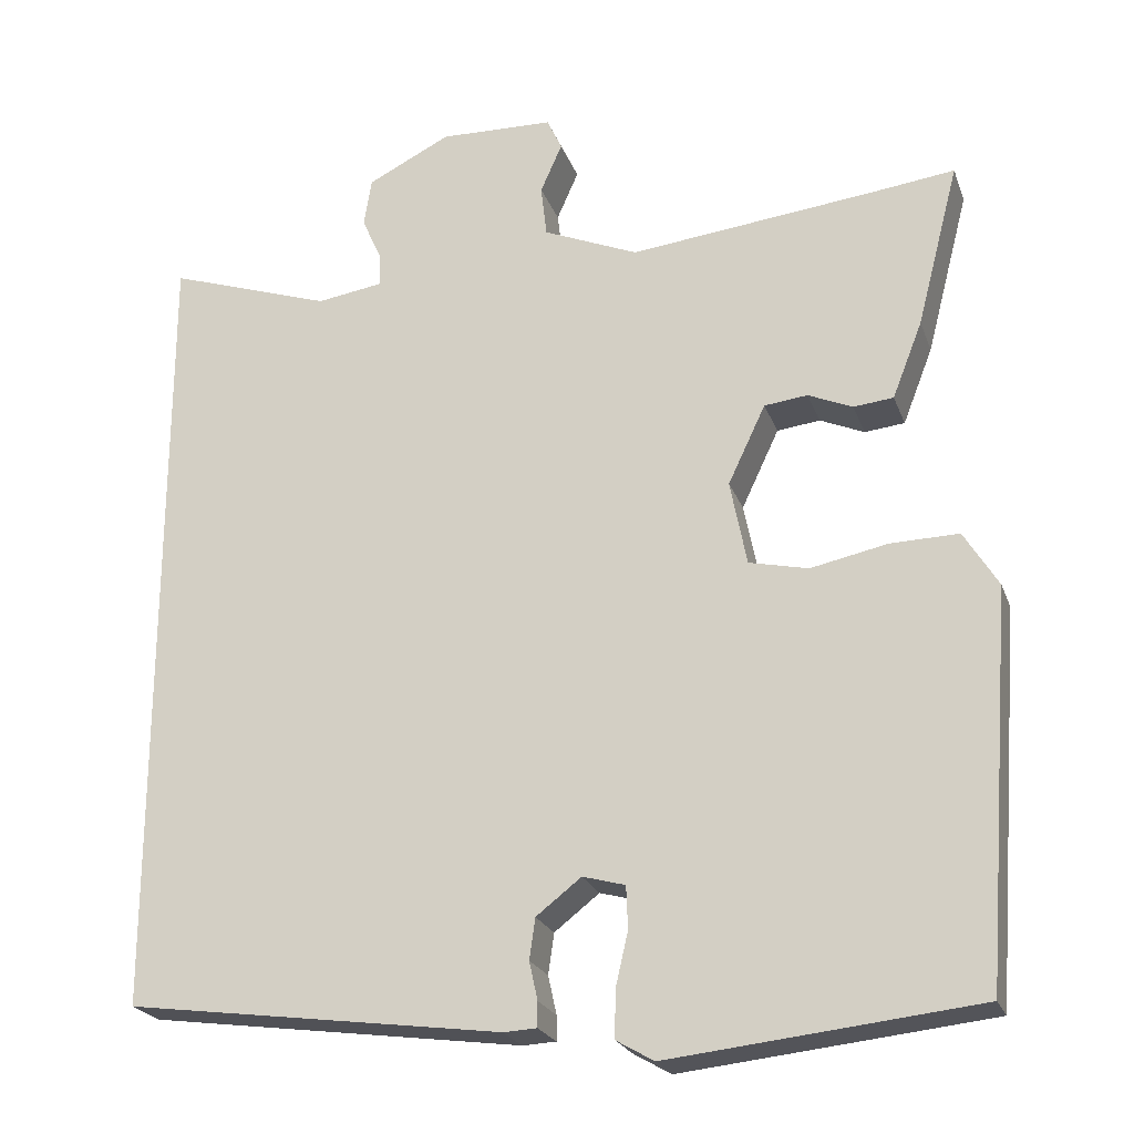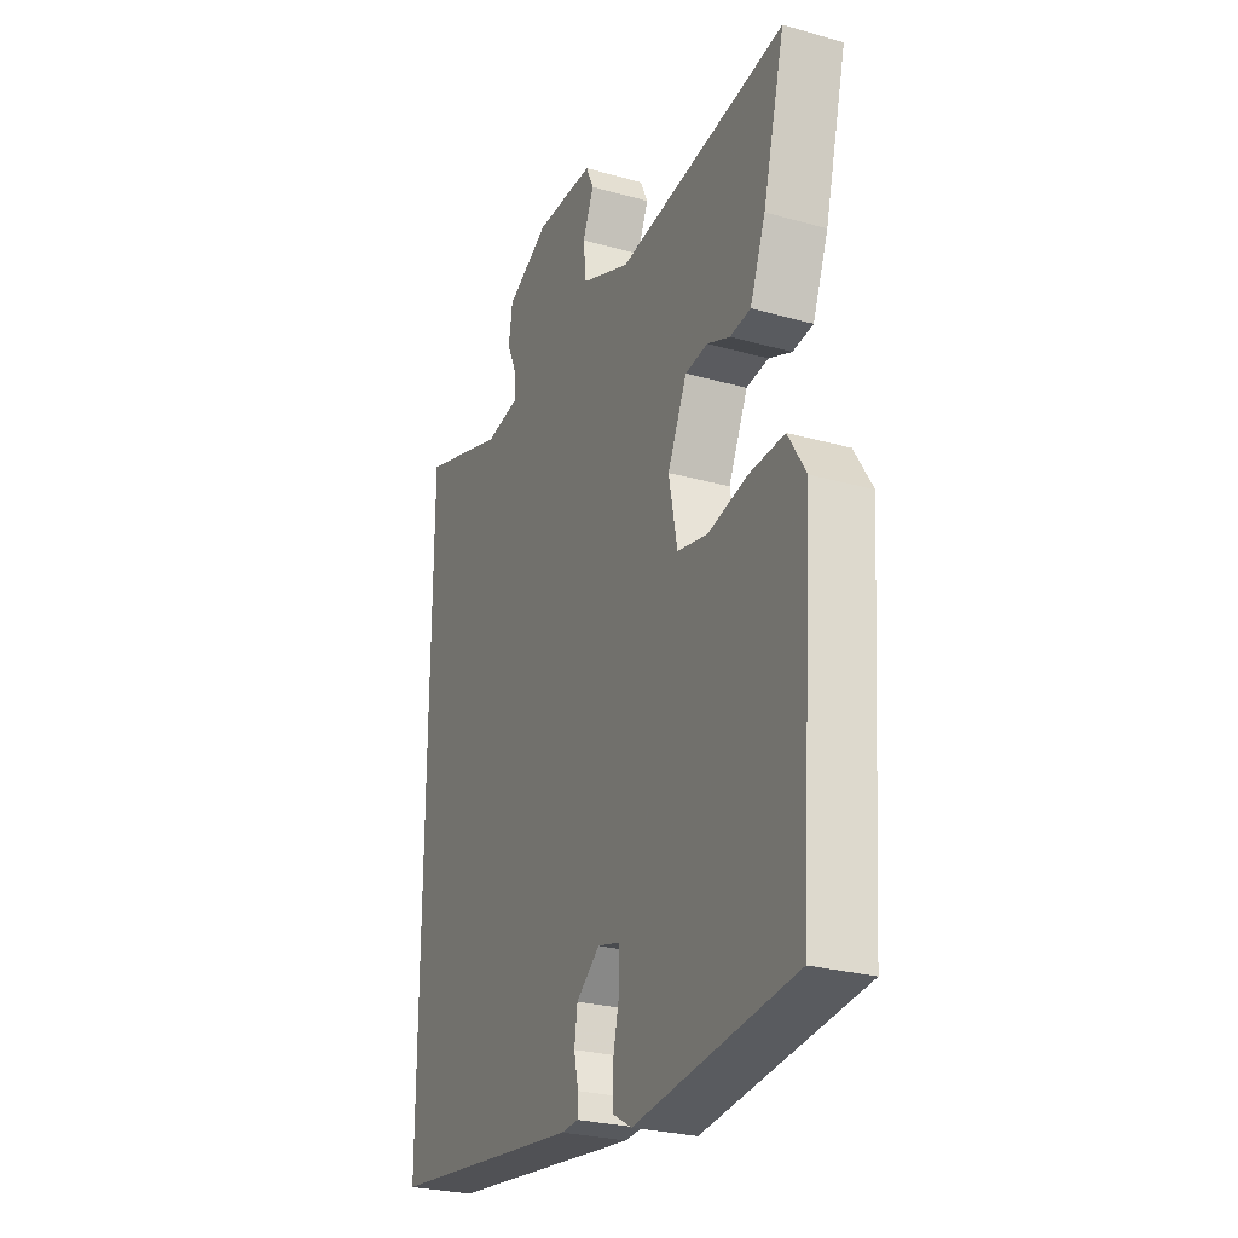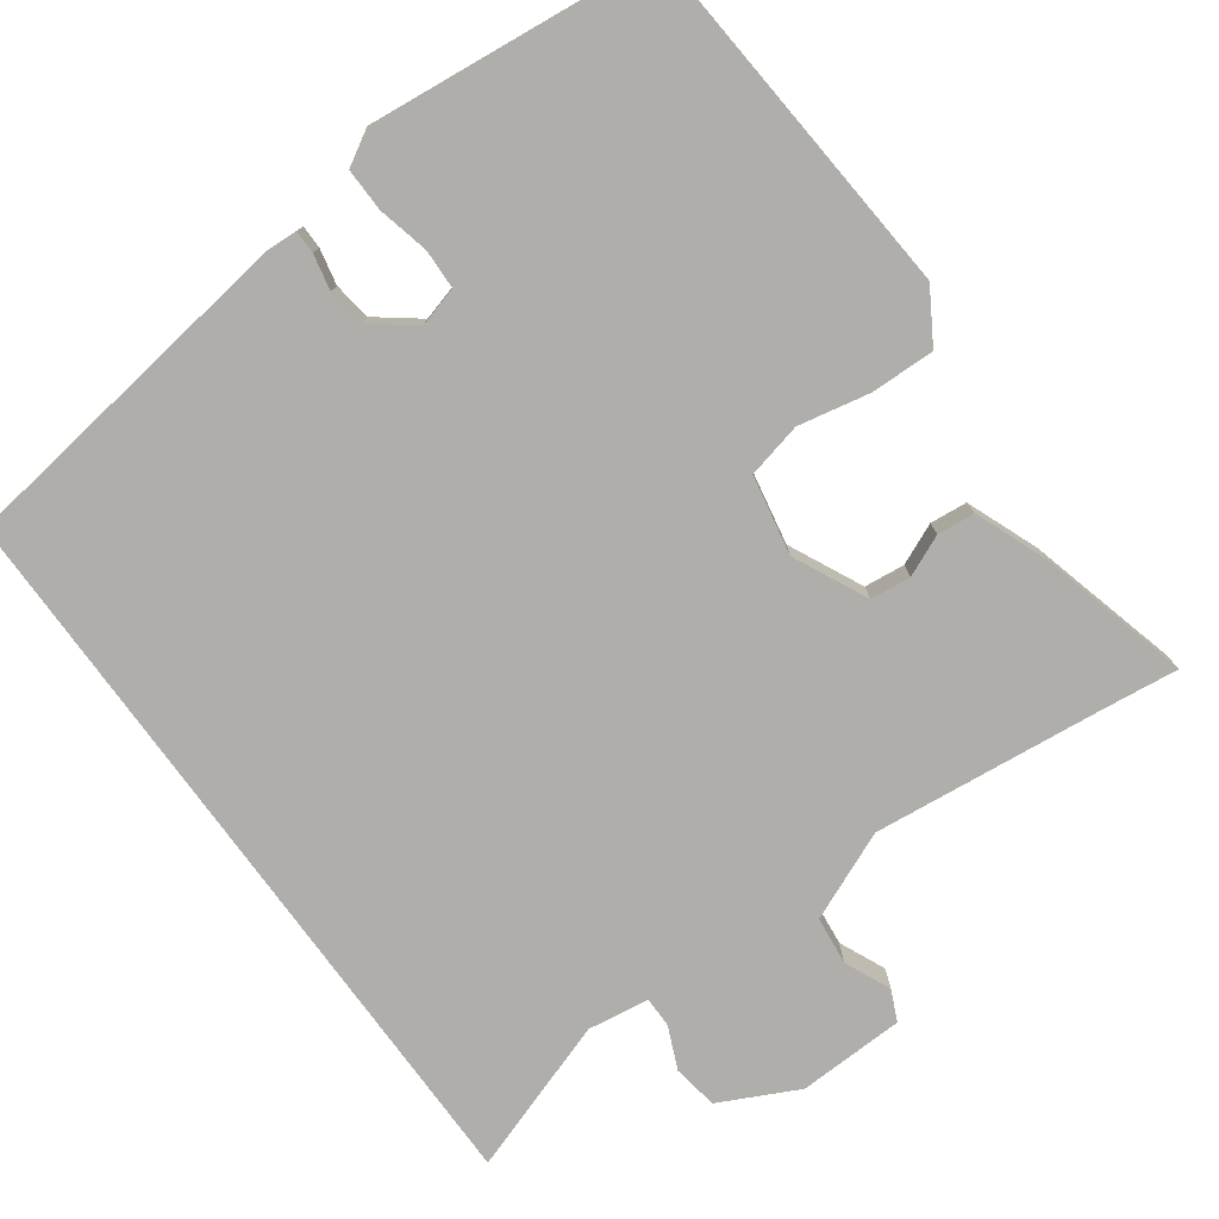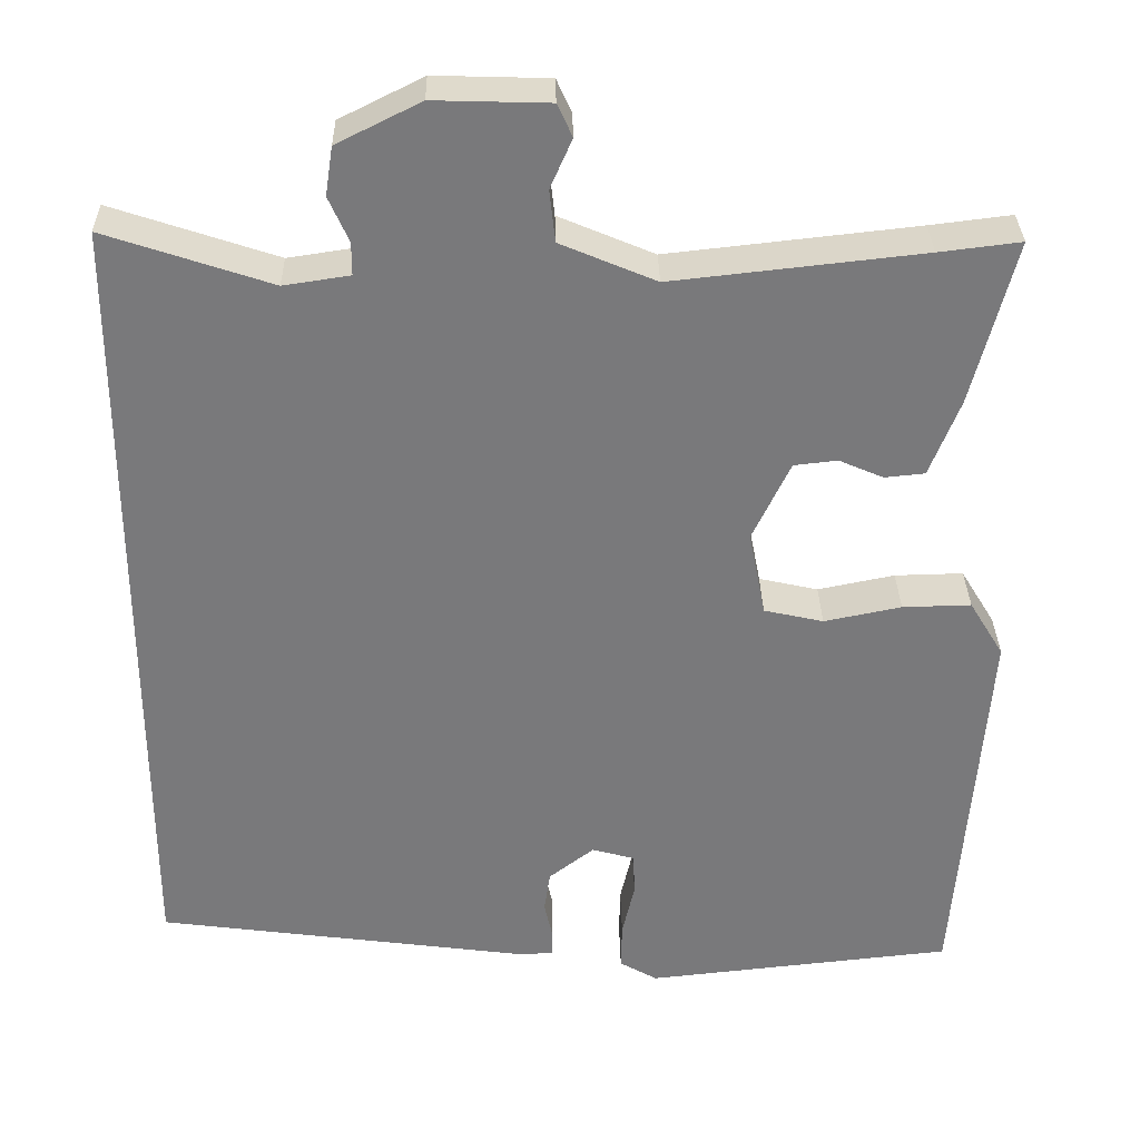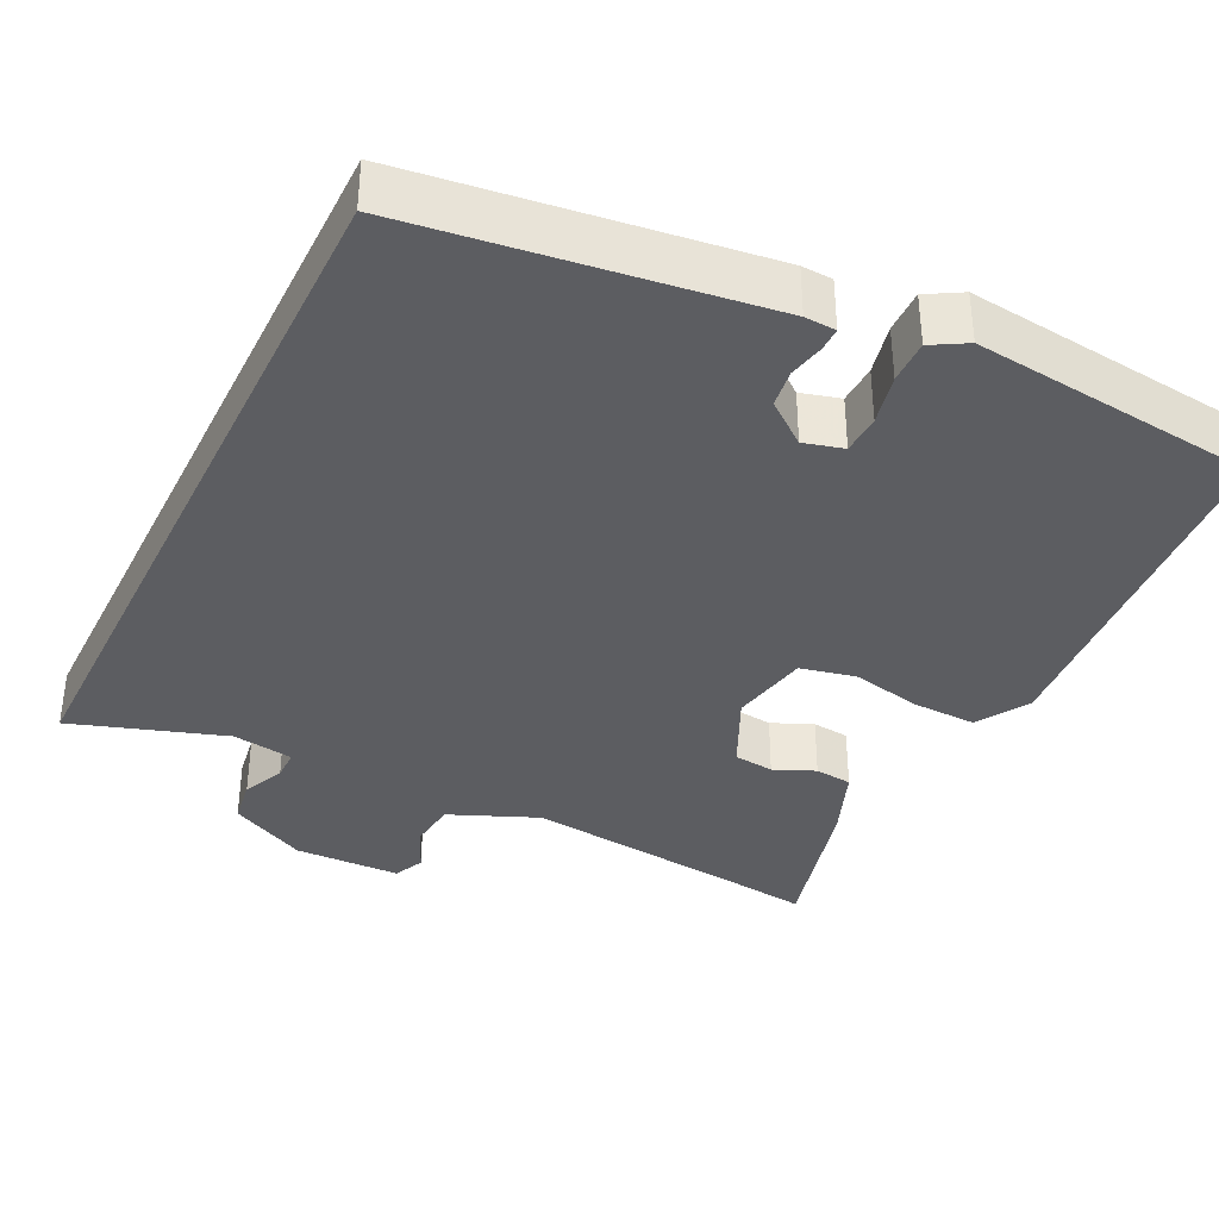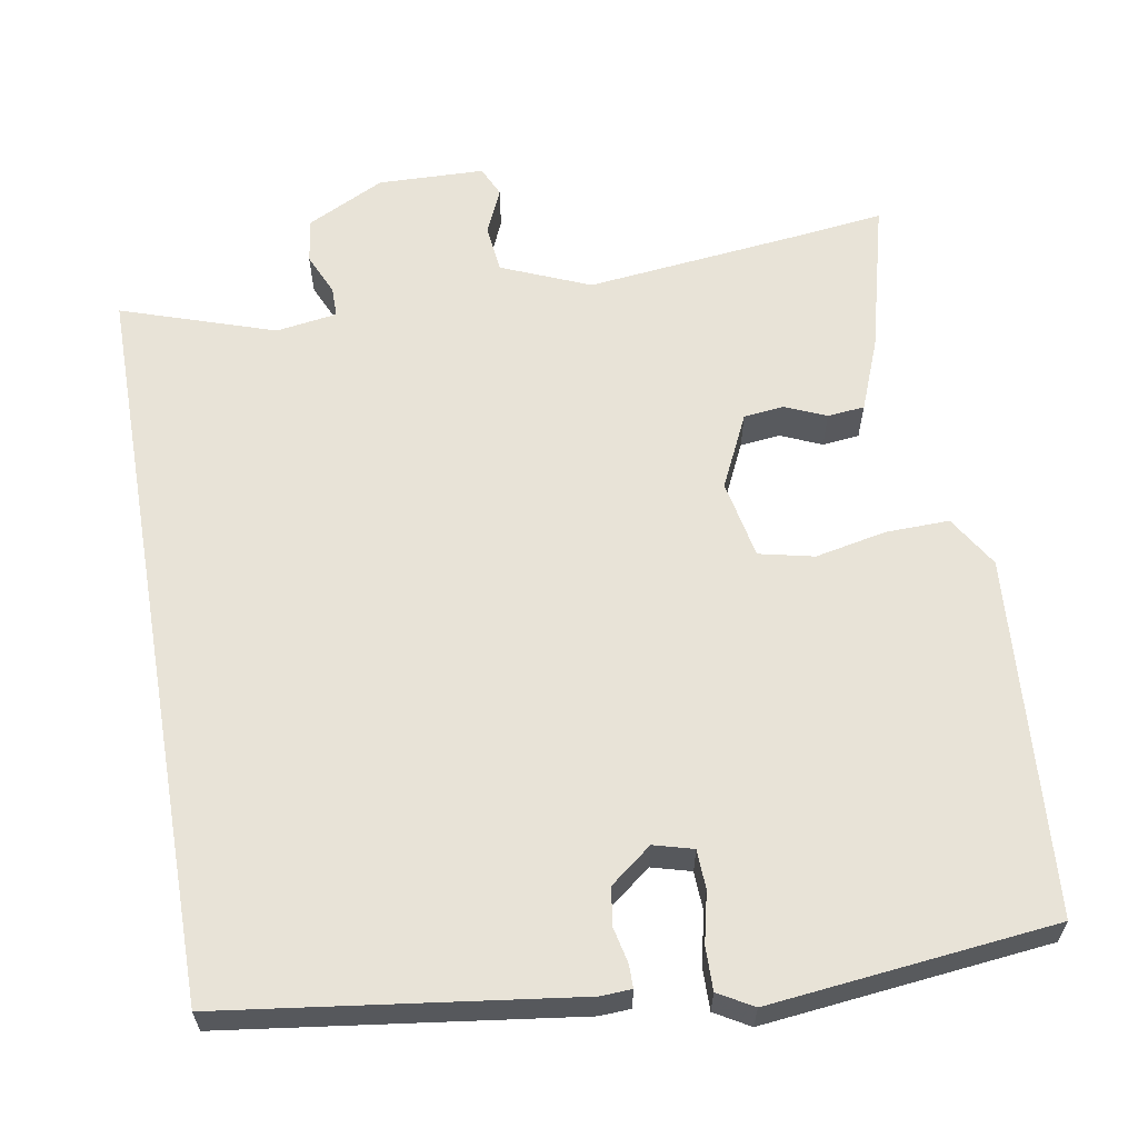
<metadata>
{"format":"obj","ext":"obj","renderer":"f3d","projection":"perspective","resolution":1024,"background":"white","views":[{"elev":-22.9,"azim":-162.9,"up":"+Z"},{"elev":-27.1,"azim":-113.6,"up":"+Z"},{"elev":-77.7,"azim":-143.9,"up":"+Y"},{"elev":32.2,"azim":179.0,"up":"+Z"},{"elev":-36.8,"azim":153.7,"up":"+Y"},{"elev":61.6,"azim":170.2,"up":"+Y"}]}
</metadata>
<code>
v -0.493 0.07 -0.5
v -0.528 0.07 -0.035
v -0.487 0.07 0.032
v -0.405 0.07 0.03
v -0.313 0.07 0.011
v -0.242 0.07 0.027
v -0.222 0.07 0.129
v -0.267 0.07 0.224
v -0.319 0.07 0.23
v -0.372 0.07 0.207
v -0.42 0.07 0.212
v -0.456 0.07 0.304
v -0.507 0.07 0.501
v -0.41 0.07 0.489
v -0.112 0.07 0.456
v 0.002 0.07 0.504
v 0.009 0.07 0.566
v -0.017 0.07 0.625
v 0.001 0.07 0.664
v 0.138 0.07 0.668
v 0.238 0.07 0.618
v 0.247 0.07 0.56
v 0.223 0.07 0.506
v 0.223 0.07 0.467
v 0.302 0.07 0.455
v 0.5 0.07 0.521
v 0.5 0.07 -0.437
v 0.049 0.07 -0.497
v 0.009 0.07 -0.495
v 0.009 0.07 -0.465
v 0.019 0.07 -0.419
v 0.012 0.07 -0.37
v -0.042 0.07 -0.328
v -0.093 0.07 -0.342
v -0.095 0.07 -0.393
v -0.08 0.07 -0.458
v -0.079 0.07 -0.514
v -0.124 0.07 -0.54
v -0.493 0 -0.5
v -0.528 0 -0.035
v -0.487 0 0.032
v -0.405 0 0.03
v -0.313 0 0.011
v -0.242 0 0.027
v -0.222 0 0.129
v -0.267 0 0.224
v -0.319 0 0.23
v -0.372 0 0.207
v -0.42 0 0.212
v -0.456 0 0.304
v -0.507 0 0.501
v -0.41 0 0.489
v -0.112 0 0.456
v 0.002 0 0.504
v 0.009 0 0.566
v -0.017 0 0.625
v 0.001 0 0.664
v 0.138 0 0.668
v 0.238 0 0.618
v 0.247 0 0.56
v 0.223 0 0.506
v 0.223 0 0.467
v 0.302 0 0.455
v 0.5 0 0.521
v 0.5 0 -0.437
v 0.049 0 -0.497
v 0.009 0 -0.495
v 0.009 0 -0.465
v 0.019 0 -0.419
v 0.012 0 -0.37
v -0.042 0 -0.328
v -0.093 0 -0.342
v -0.095 0 -0.393
v -0.08 0 -0.458
v -0.079 0 -0.514
v -0.124 0 -0.54
f 3 4 5
f 2 3 5
f 1 2 5
f 38 1 5
f 37 38 5
f 36 37 5
f 35 36 5
f 34 35 5 6
f 33 34 6 7
f 32 33 7
f 29 30 31
f 28 29 31
f 27 28 31
f 26 27 31
f 25 26 31
f 24 25 31 32
f 23 24 32 7
f 21 22 23
f 20 21 23
f 19 20 23
f 18 19 23
f 17 18 23
f 16 17 23
f 23 7 8
f 16 23 8
f 15 16 8
f 12 13 14
f 11 12 14
f 10 11 14
f 9 10 14
f 8 9 14 15
f 43 42 41
f 43 41 40
f 43 40 39
f 43 39 76
f 43 76 75
f 43 75 74
f 43 74 73
f 44 43 73 72
f 45 44 72 71
f 45 71 70
f 69 68 67
f 69 67 66
f 69 66 65
f 69 65 64
f 69 64 63
f 70 69 63 62
f 45 70 62 61
f 61 60 59
f 61 59 58
f 61 58 57
f 61 57 56
f 61 56 55
f 61 55 54
f 46 45 61
f 46 61 54
f 46 54 53
f 52 51 50
f 52 50 49
f 52 49 48
f 52 48 47
f 53 52 47 46
f 1 39 40 2
f 2 40 41 3
f 3 41 42 4
f 4 42 43 5
f 5 43 44 6
f 6 44 45 7
f 7 45 46 8
f 8 46 47 9
f 9 47 48 10
f 10 48 49 11
f 11 49 50 12
f 12 50 51 13
f 13 51 52 14
f 14 52 53 15
f 15 53 54 16
f 16 54 55 17
f 17 55 56 18
f 18 56 57 19
f 19 57 58 20
f 20 58 59 21
f 21 59 60 22
f 22 60 61 23
f 23 61 62 24
f 24 62 63 25
f 25 63 64 26
f 26 64 65 27
f 27 65 66 28
f 28 66 67 29
f 29 67 68 30
f 30 68 69 31
f 31 69 70 32
f 32 70 71 33
f 33 71 72 34
f 34 72 73 35
f 35 73 74 36
f 36 74 75 37
f 37 75 76 38
f 38 76 39 1

</code>
